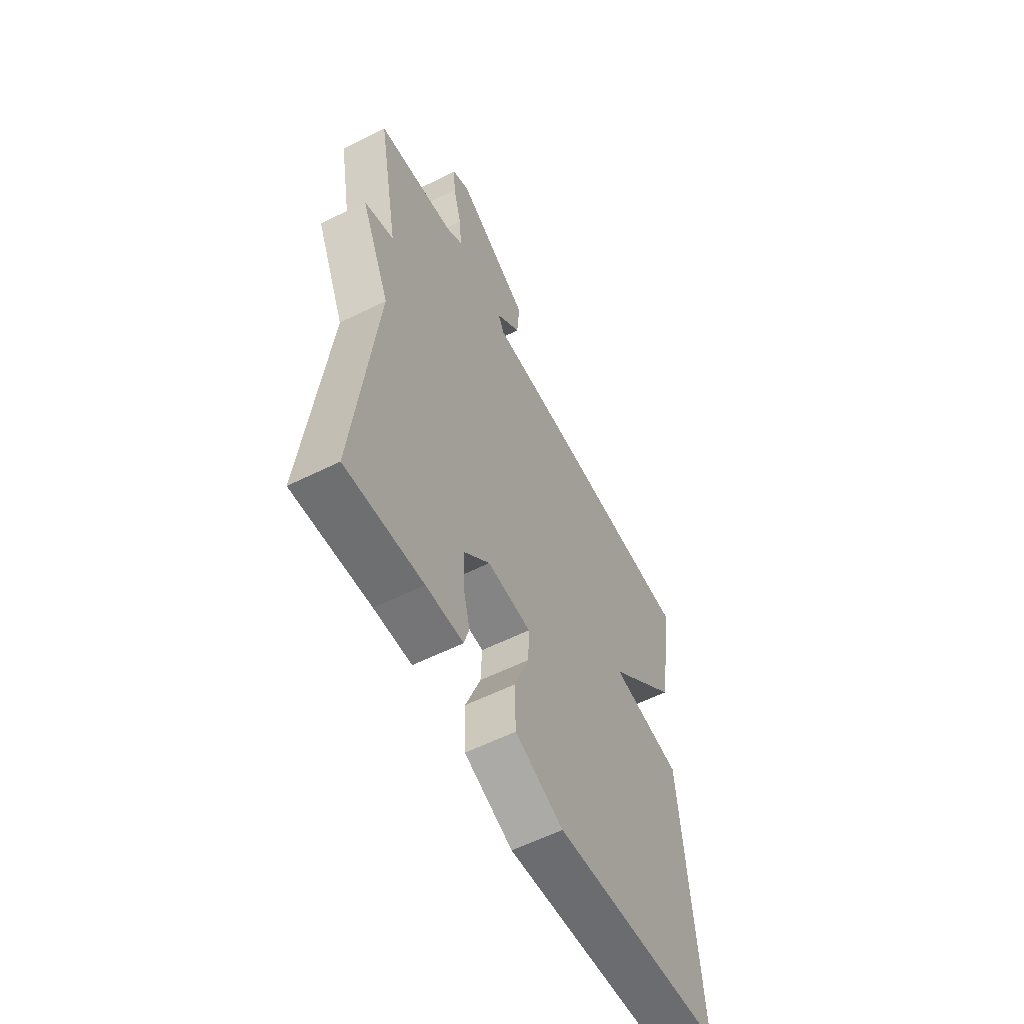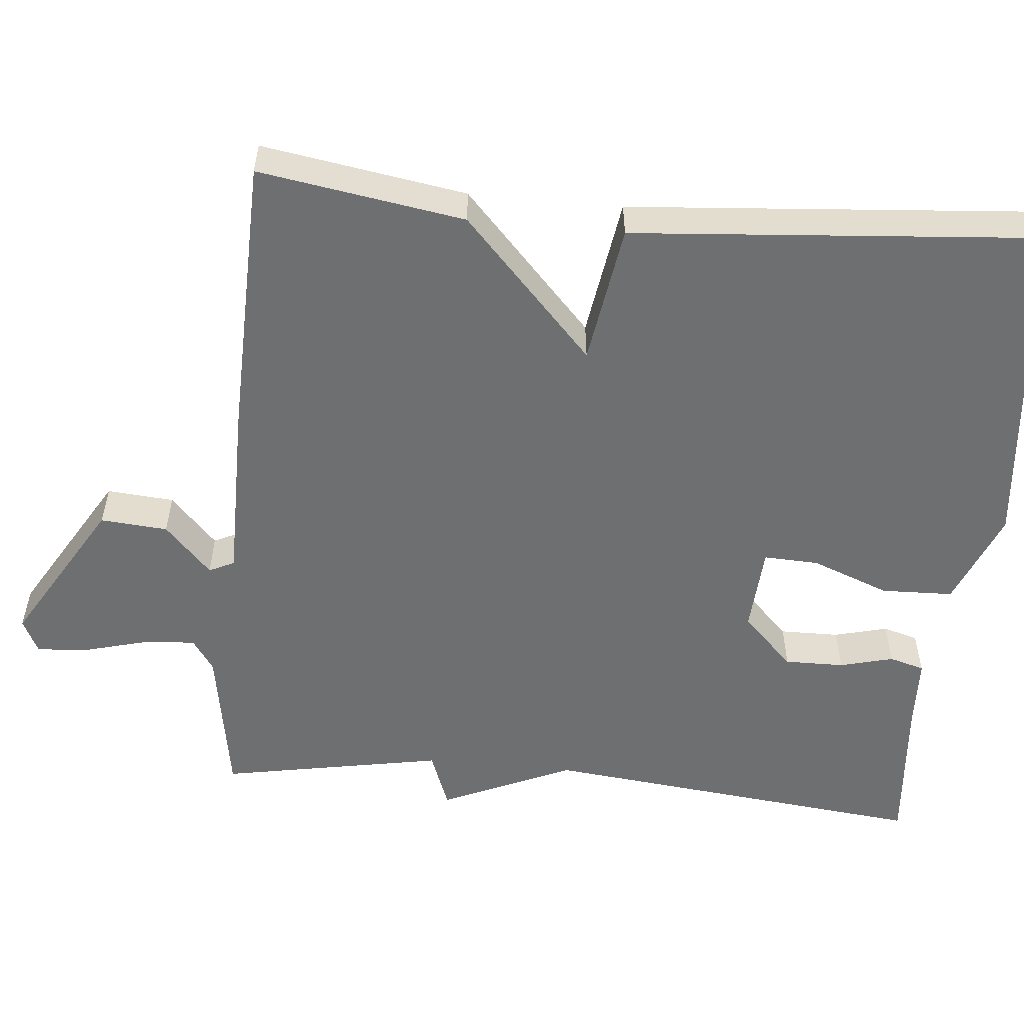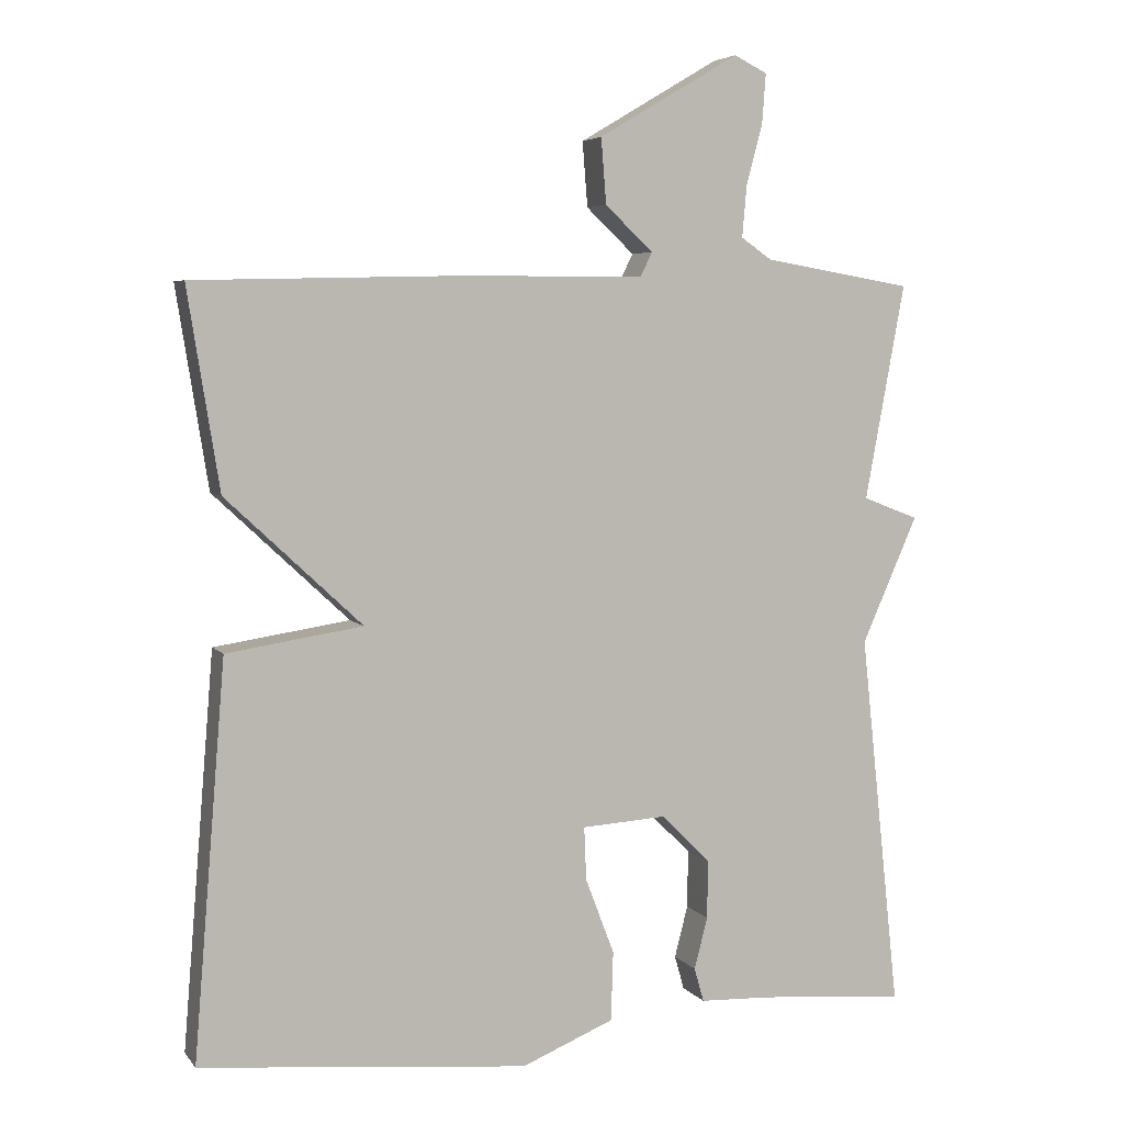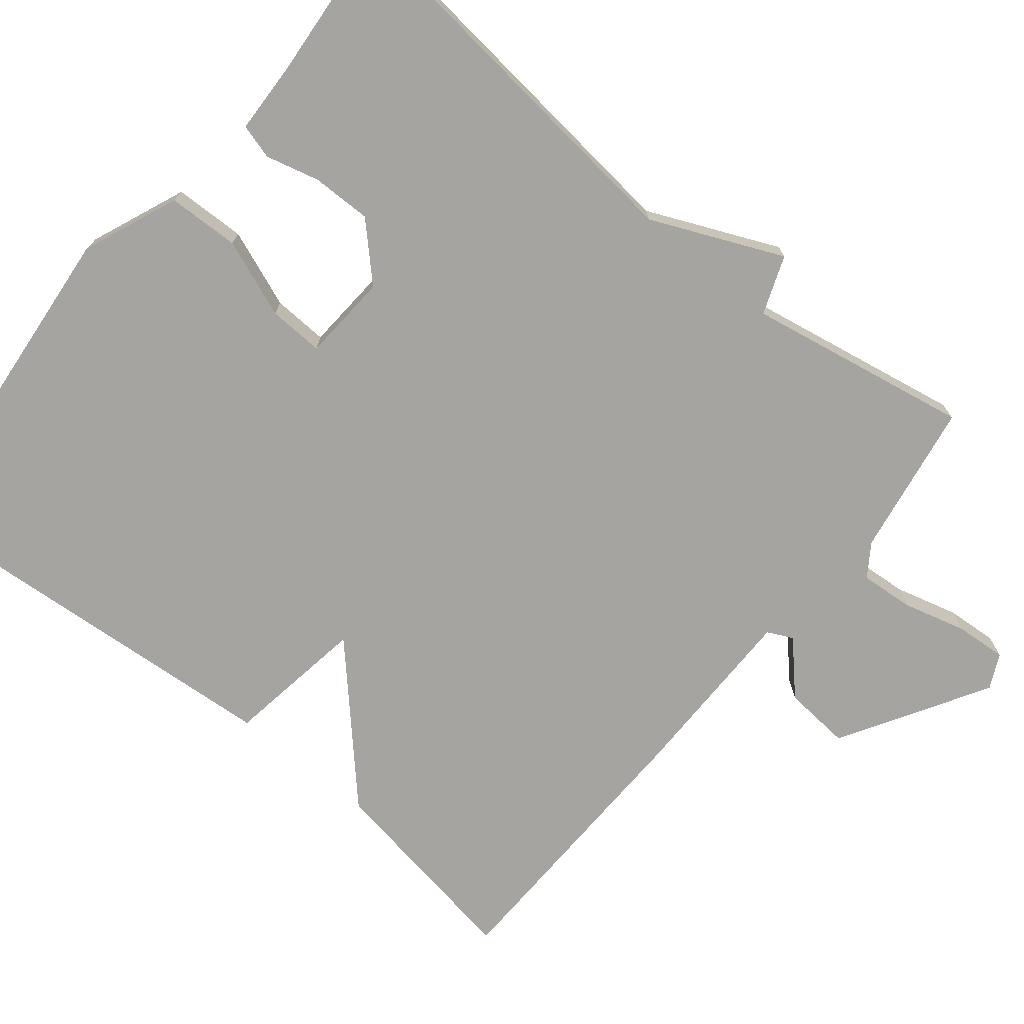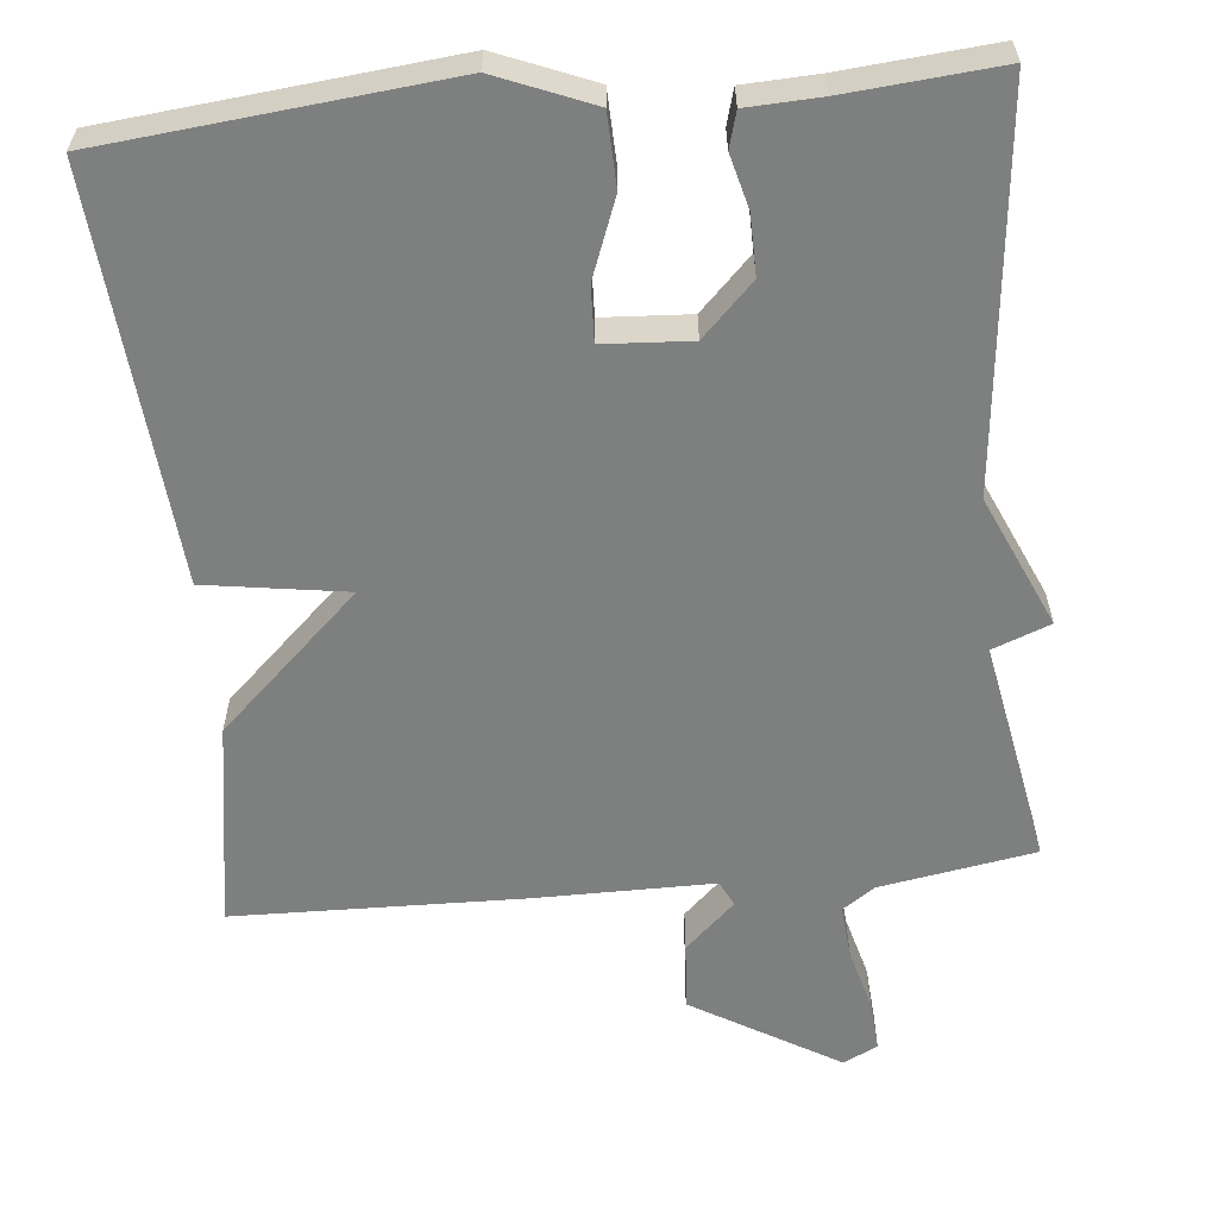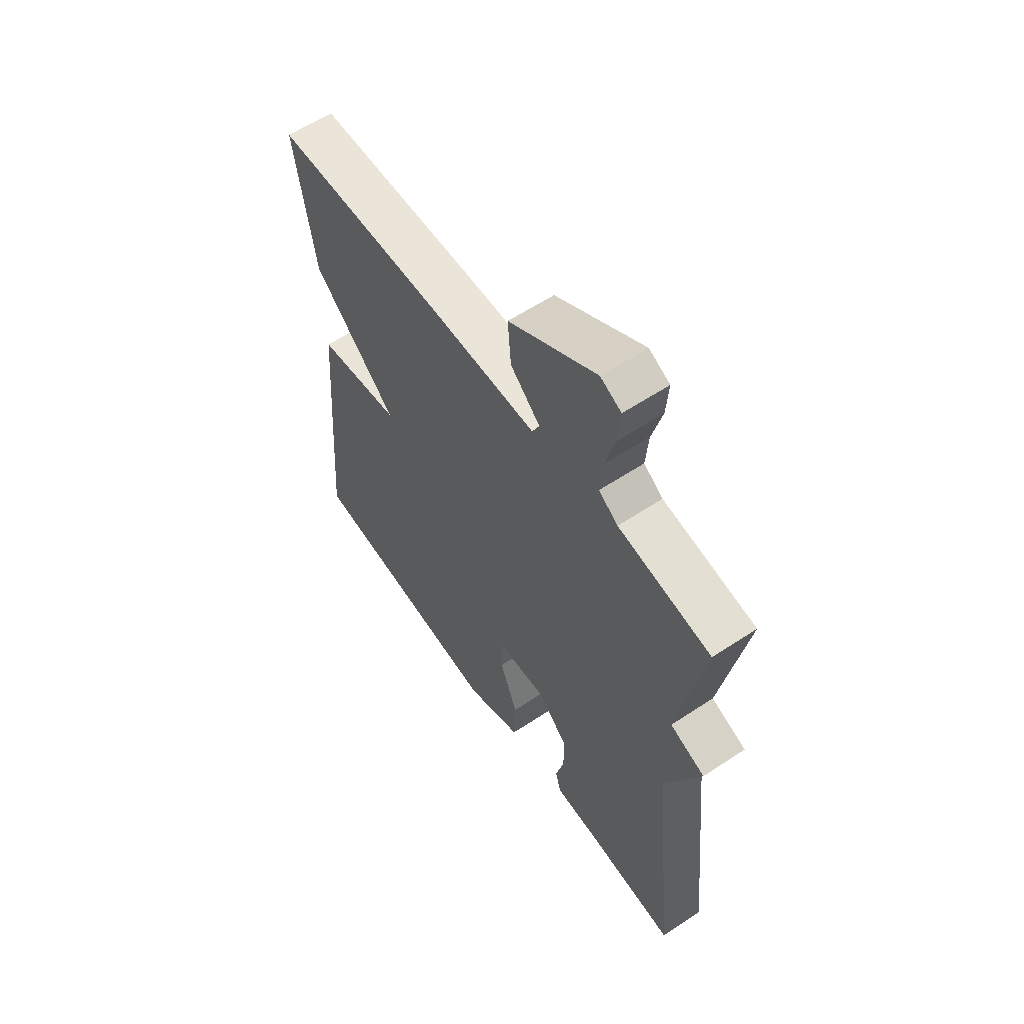
<metadata>
{"format":"obj","ext":"obj","renderer":"f3d","projection":"perspective","resolution":1024,"background":"white","views":[{"elev":-58.6,"azim":-62.8,"up":"+Z"},{"elev":-54.6,"azim":84.6,"up":"+Y"},{"elev":5.2,"azim":160.0,"up":"+Z"},{"elev":-73.4,"azim":-129.3,"up":"+Y"},{"elev":-59.6,"azim":-174.4,"up":"+Y"},{"elev":59.6,"azim":-124.2,"up":"+Z"}]}
</metadata>
<code>
v -0.5 0.07 0.5
v -0.298 0.07 0.534
v -0.256 0.07 0.563
v -0.262 0.07 0.633
v -0.284 0.07 0.715
v -0.289 0.07 0.782
v -0.244 0.07 0.804
v -0.053 0.07 0.691
v -0.06 0.07 0.603
v -0.125 0.07 0.542
v -0.109 0.07 0.509
v 0.126 0.07 0.509
v 0.5 0.07 0.5
v 0.457 0.07 0.231
v 0.273 0.07 0.059
v 0.457 0.07 0.031
v 0.5 0.07 -0.5
v 0.056 0.07 -0.544
v -0.069 0.07 -0.493
v -0.072 0.07 -0.399
v -0.033 0.07 -0.297
v -0.03 0.07 -0.225
v -0.144 0.07 -0.218
v -0.211 0.07 -0.285
v -0.21 0.07 -0.363
v -0.192 0.07 -0.433
v -0.205 0.07 -0.479
v -0.301 0.07 -0.483
v -0.5 0.07 -0.5
v -0.446 0.07 0.008
v -0.522 0.07 0.179
v -0.446 0.07 0.208
v -0.5 0 0.5
v -0.298 0 0.534
v -0.256 0 0.563
v -0.262 0 0.633
v -0.284 0 0.715
v -0.289 0 0.782
v -0.244 0 0.804
v -0.053 0 0.691
v -0.06 0 0.603
v -0.125 0 0.542
v -0.109 0 0.509
v 0.126 0 0.509
v 0.5 0 0.5
v 0.457 0 0.231
v 0.273 0 0.059
v 0.457 0 0.031
v 0.5 0 -0.5
v 0.056 0 -0.544
v -0.069 0 -0.493
v -0.072 0 -0.399
v -0.033 0 -0.297
v -0.03 0 -0.225
v -0.144 0 -0.218
v -0.211 0 -0.285
v -0.21 0 -0.363
v -0.192 0 -0.433
v -0.205 0 -0.479
v -0.301 0 -0.483
v -0.5 0 -0.5
v -0.446 0 0.008
v -0.522 0 0.179
v -0.446 0 0.208
f 30 31 32
f 28 29 30
f 28 30 32
f 27 28 32
f 26 27 32
f 25 26 32
f 32 1 2
f 25 32 2
f 24 25 2
f 19 20 21
f 18 19 21
f 17 18 21
f 16 17 21
f 15 16 21
f 15 21 22
f 13 14 15
f 12 13 15
f 11 12 15
f 11 15 22 23
f 8 9 10
f 7 8 10
f 6 7 10
f 5 6 10
f 4 5 10
f 10 11 23
f 4 10 23
f 3 4 23
f 2 3 23 24
f 64 63 62
f 62 61 60
f 64 62 60
f 64 60 59
f 64 59 58
f 64 58 57
f 34 33 64
f 34 64 57
f 34 57 56
f 53 52 51
f 53 51 50
f 53 50 49
f 53 49 48
f 53 48 47
f 54 53 47
f 47 46 45
f 47 45 44
f 47 44 43
f 55 54 47 43
f 42 41 40
f 42 40 39
f 42 39 38
f 42 38 37
f 42 37 36
f 55 43 42
f 55 42 36
f 55 36 35
f 56 55 35 34
f 1 33 34 2
f 2 34 35 3
f 3 35 36 4
f 4 36 37 5
f 5 37 38 6
f 6 38 39 7
f 7 39 40 8
f 8 40 41 9
f 9 41 42 10
f 10 42 43 11
f 11 43 44 12
f 12 44 45 13
f 13 45 46 14
f 14 46 47 15
f 15 47 48 16
f 16 48 49 17
f 17 49 50 18
f 18 50 51 19
f 19 51 52 20
f 20 52 53 21
f 21 53 54 22
f 22 54 55 23
f 23 55 56 24
f 24 56 57 25
f 25 57 58 26
f 26 58 59 27
f 27 59 60 28
f 28 60 61 29
f 29 61 62 30
f 30 62 63 31
f 31 63 64 32
f 32 64 33 1

</code>
